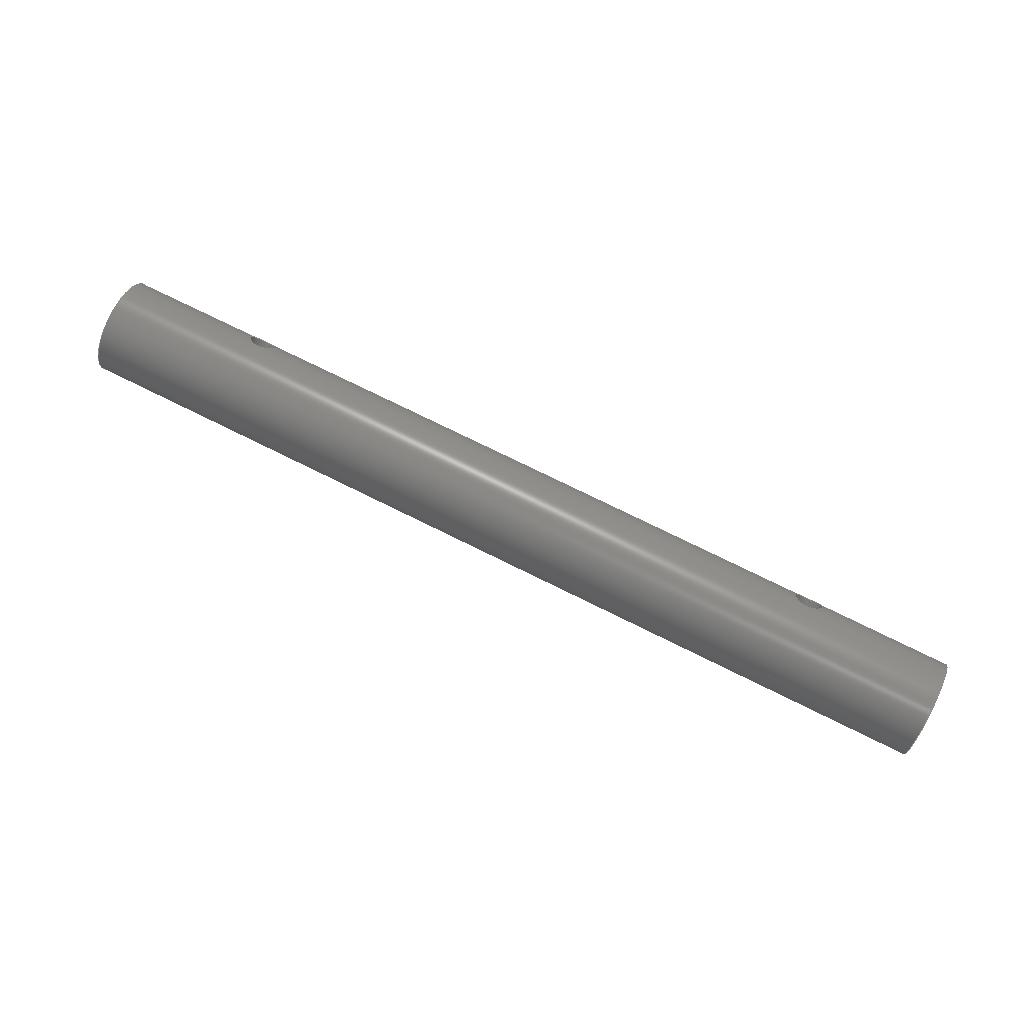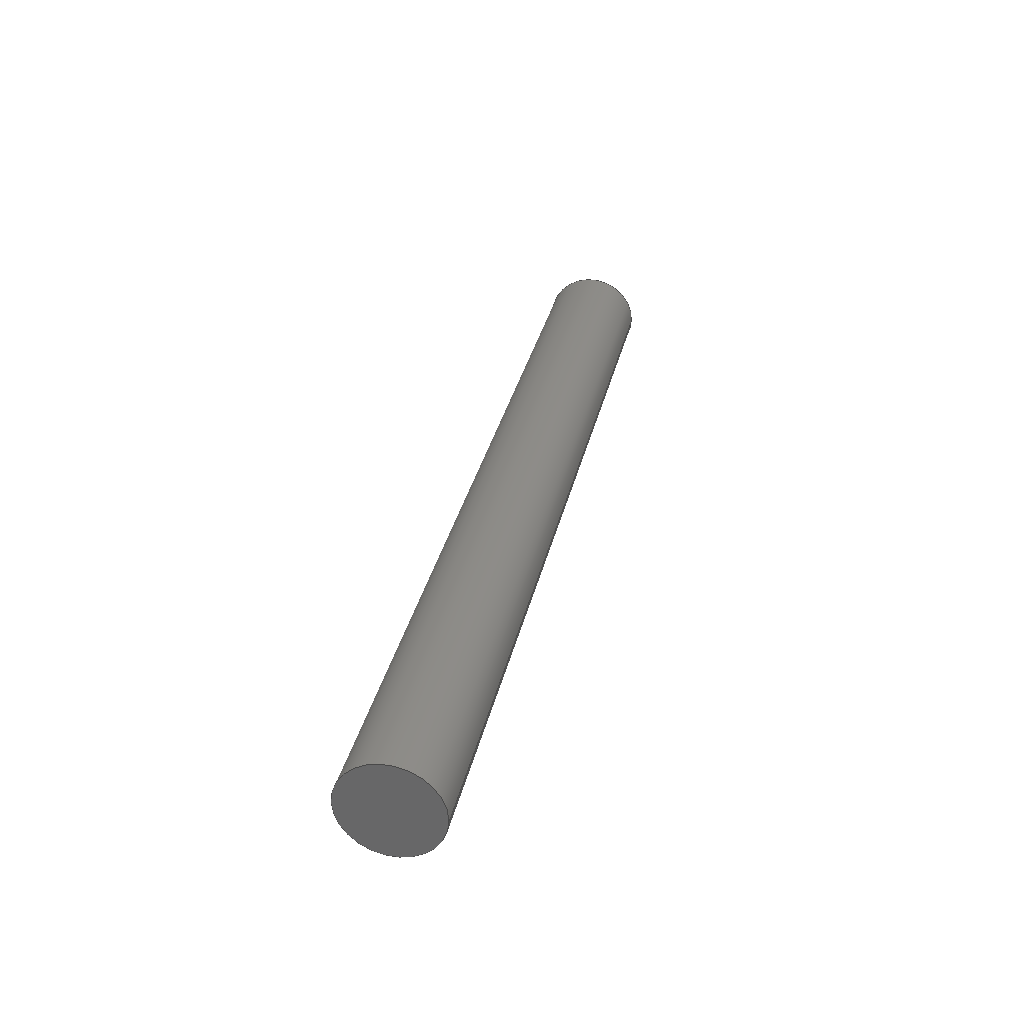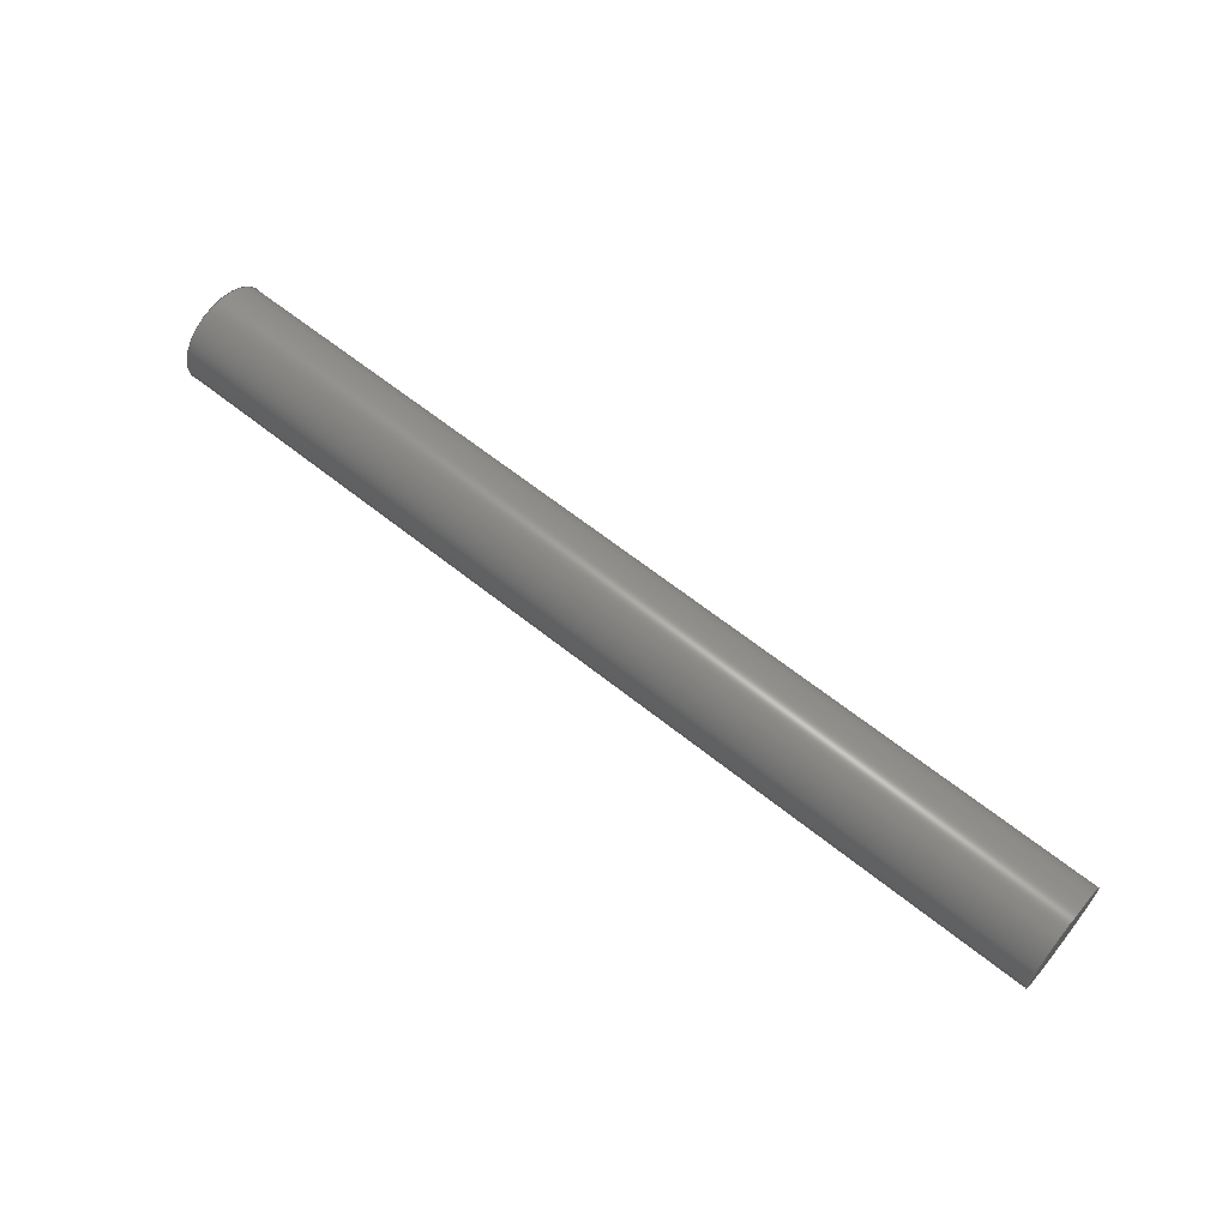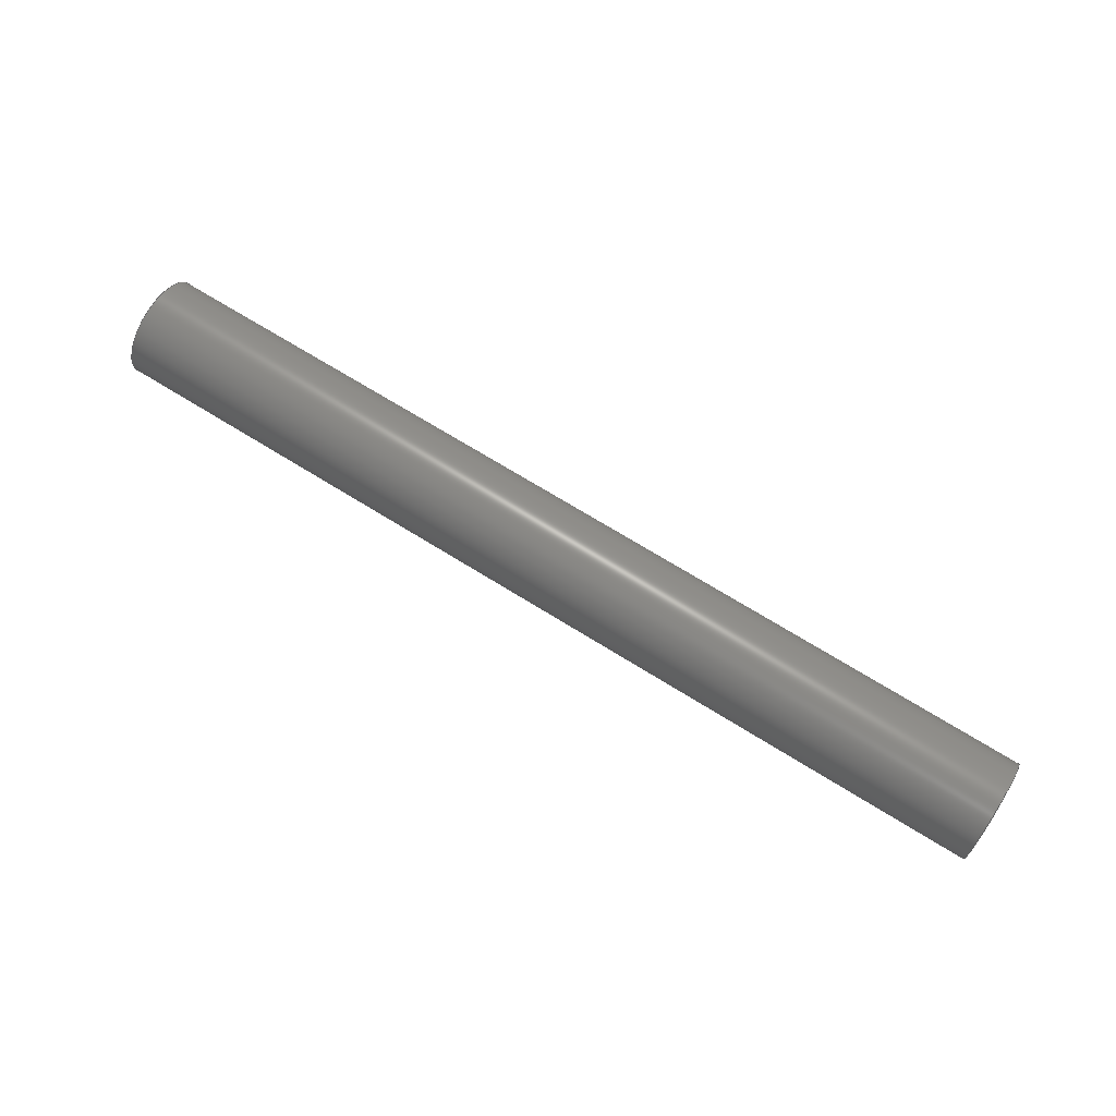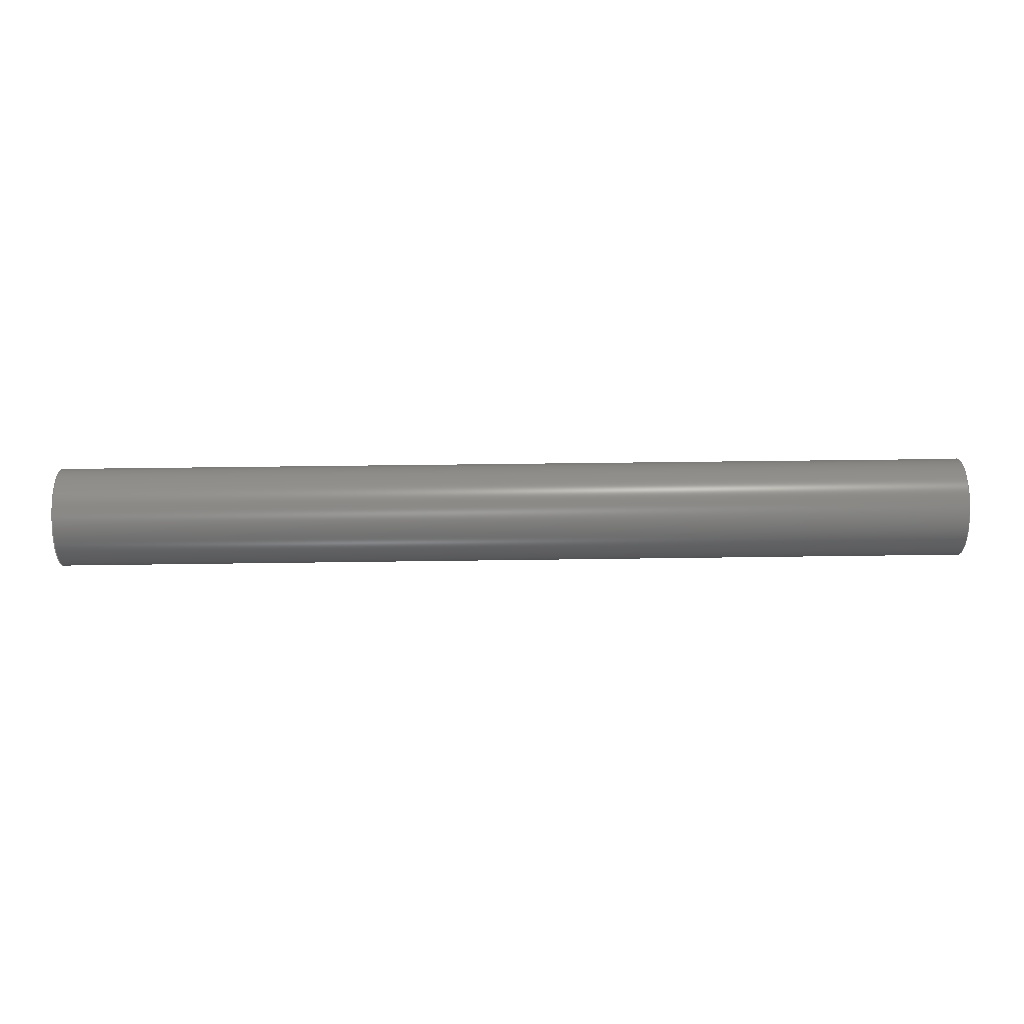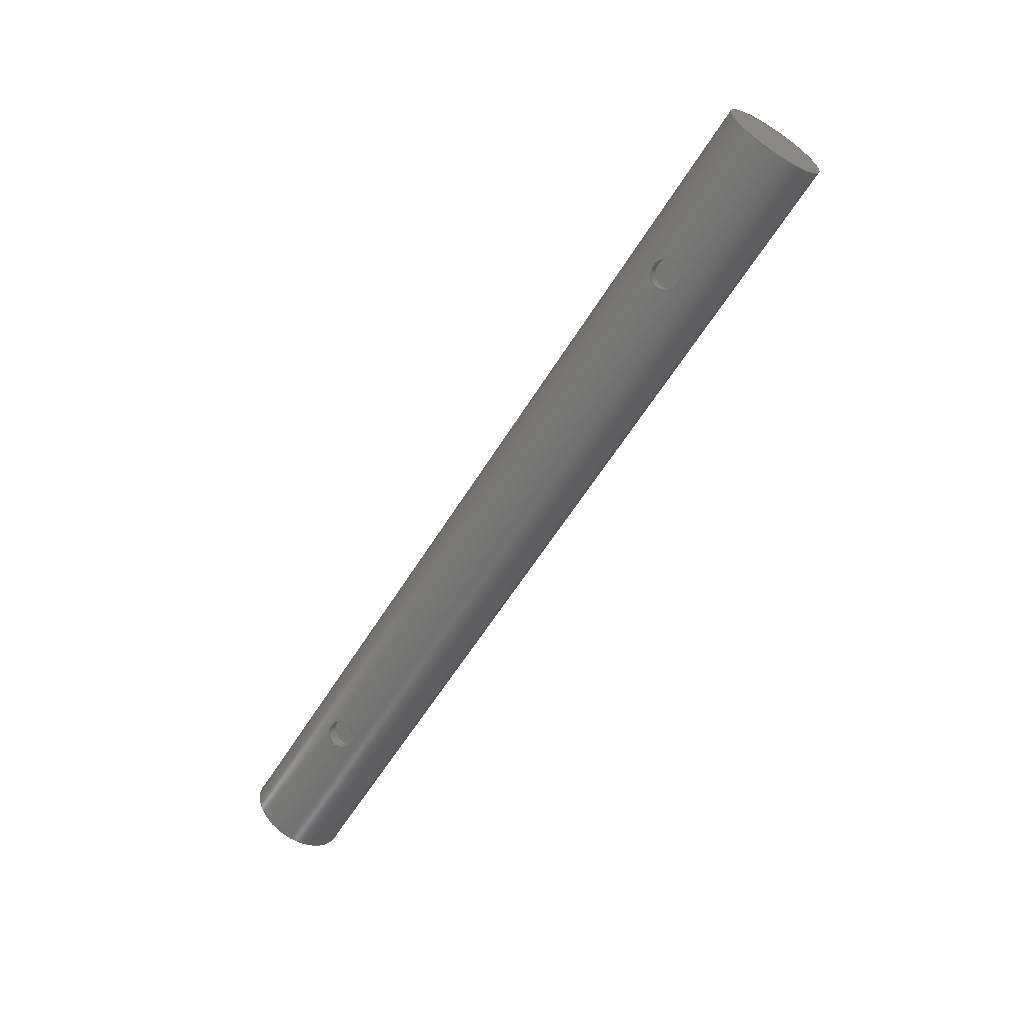
<metadata>
{"format":"step","ext":"step","renderer":"f3d","projection":"perspective","resolution":1024,"background":"white","views":[{"elev":74.3,"azim":-153.6,"up":"+Z"},{"elev":32.9,"azim":102.5,"up":"+Y"},{"elev":63.2,"azim":-141.0,"up":"+Y"},{"elev":70.0,"azim":31.9,"up":"+Y"},{"elev":34.3,"azim":178.8,"up":"+Z"},{"elev":-60.9,"azim":58.2,"up":"+Y"}]}
</metadata>
<code>
ISO-10303-21;
DATA;
#1=PROPERTY_DEFINITION_REPRESENTATION(#5,#3);
#2=PROPERTY_DEFINITION_REPRESENTATION(#6,#4);
#3=REPRESENTATION('',(#7),#168);
#4=REPRESENTATION('',(#8),#168);
#5=PROPERTY_DEFINITION('pmi validation property','',#173);
#6=PROPERTY_DEFINITION('pmi validation property','',#173);
#7=VALUE_REPRESENTATION_ITEM('number of annotations',COUNT_MEASURE(0));
#8=VALUE_REPRESENTATION_ITEM('number of views',COUNT_MEASURE(0));
#9=SHAPE_REPRESENTATION_RELATIONSHIP('','',#90,#10);
#10=ADVANCED_BREP_SHAPE_REPRESENTATION('',(#88),#168);
#11=PLANE('',#95);
#12=PLANE('',#98);
#13=PLANE('',#99);
#14=PLANE('',#102);
#15=B_SPLINE_CURVE_WITH_KNOTS('',3,(#131,#132,#133,#134,#135,#136,#137,
#138,#139,#140,#141),.UNSPECIFIED.,.T.,.F.,(1,1,1,1,1,1,1,1,1,1,1,1,1,1,
1),(-0.003355,-0.002237,-0.001118,0,0.001118,
0.002237,0.003355,0.004473,0.005592,
0.00671,0.007828,0.008946,0.01006,
0.01118,0.0123),.UNSPECIFIED.);
#16=B_SPLINE_CURVE_WITH_KNOTS('',3,(#145,#146,#147,#148,#149,#150,#151,
#152,#153,#154,#155),.UNSPECIFIED.,.T.,.F.,(1,1,1,1,1,1,1,1,1,1,1,1,1,1,
1),(-0.003355,-0.002237,-0.001118,0,0.001118,
0.002237,0.003355,0.004473,0.005592,
0.00671,0.007828,0.008946,0.01006,
0.01118,0.0123),.UNSPECIFIED.);
#17=ORIENTED_EDGE('',*,*,#29,.F.);
#18=ORIENTED_EDGE('',*,*,#30,.F.);
#19=ORIENTED_EDGE('',*,*,#31,.T.);
#20=ORIENTED_EDGE('',*,*,#32,.T.);
#21=ORIENTED_EDGE('',*,*,#29,.T.);
#22=ORIENTED_EDGE('',*,*,#33,.T.);
#23=ORIENTED_EDGE('',*,*,#30,.T.);
#24=ORIENTED_EDGE('',*,*,#33,.F.);
#25=ORIENTED_EDGE('',*,*,#31,.F.);
#26=ORIENTED_EDGE('',*,*,#34,.F.);
#27=ORIENTED_EDGE('',*,*,#32,.F.);
#28=ORIENTED_EDGE('',*,*,#34,.T.);
#29=EDGE_CURVE('',#35,#35,#41,.T.);
#30=EDGE_CURVE('',#36,#36,#15,.T.);
#31=EDGE_CURVE('',#37,#37,#42,.F.);
#32=EDGE_CURVE('',#38,#38,#16,.T.);
#33=EDGE_CURVE('',#39,#39,#43,.F.);
#34=EDGE_CURVE('',#40,#40,#44,.F.);
#35=VERTEX_POINT('',#130);
#36=VERTEX_POINT('',#142);
#37=VERTEX_POINT('',#144);
#38=VERTEX_POINT('',#156);
#39=VERTEX_POINT('',#160);
#40=VERTEX_POINT('',#165);
#41=CIRCLE('',#93,0.004763);
#42=CIRCLE('',#94,0.004763);
#43=CIRCLE('',#97,0.001422);
#44=CIRCLE('',#101,0.001422);
#45=EDGE_LOOP('',(#17));
#46=EDGE_LOOP('',(#18));
#47=EDGE_LOOP('',(#19));
#48=EDGE_LOOP('',(#20));
#49=EDGE_LOOP('',(#21));
#50=EDGE_LOOP('',(#22));
#51=EDGE_LOOP('',(#23));
#52=EDGE_LOOP('',(#24));
#53=EDGE_LOOP('',(#25));
#54=EDGE_LOOP('',(#26));
#55=EDGE_LOOP('',(#27));
#56=EDGE_LOOP('',(#28));
#57=FACE_BOUND('',#45,.T.);
#58=FACE_BOUND('',#46,.T.);
#59=FACE_BOUND('',#47,.T.);
#60=FACE_BOUND('',#48,.T.);
#61=FACE_BOUND('',#49,.T.);
#62=FACE_BOUND('',#50,.T.);
#63=FACE_BOUND('',#51,.T.);
#64=FACE_BOUND('',#52,.T.);
#65=FACE_BOUND('',#53,.T.);
#66=FACE_BOUND('',#54,.T.);
#67=FACE_BOUND('',#55,.T.);
#68=FACE_BOUND('',#56,.T.);
#69=CYLINDRICAL_SURFACE('',#92,0.004763);
#70=CYLINDRICAL_SURFACE('',#96,0.001422);
#71=CYLINDRICAL_SURFACE('',#100,0.001422);
#72=ADVANCED_FACE('',(#57,#58,#59,#60),#69,.T.);
#73=ADVANCED_FACE('',(#61),#11,.T.);
#74=ADVANCED_FACE('',(#62,#63),#70,.F.);
#75=ADVANCED_FACE('',(#64),#12,.T.);
#76=ADVANCED_FACE('',(#65),#13,.T.);
#77=ADVANCED_FACE('',(#66,#67),#71,.F.);
#78=ADVANCED_FACE('',(#68),#14,.T.);
#79=CLOSED_SHELL('',(#72,#73,#74,#75,#76,#77,#78));
#80=STYLED_ITEM('',(#81),#88);
#81=PRESENTATION_STYLE_ASSIGNMENT((#82));
#82=SURFACE_STYLE_USAGE(.BOTH.,#83);
#83=SURFACE_SIDE_STYLE('',(#84));
#84=SURFACE_STYLE_FILL_AREA(#85);
#85=FILL_AREA_STYLE('',(#86));
#86=FILL_AREA_STYLE_COLOUR('',#87);
#87=COLOUR_RGB('',0.09804,0.09804,0.09804);
#88=MANIFOLD_SOLID_BREP('Hinge',#79);
#89=SHAPE_DEFINITION_REPRESENTATION(#173,#90);
#90=SHAPE_REPRESENTATION('Hinge',(#91),#168);
#91=AXIS2_PLACEMENT_3D('',#127,#103,#104);
#92=AXIS2_PLACEMENT_3D('',#128,#105,#106);
#93=AXIS2_PLACEMENT_3D('',#129,#107,#108);
#94=AXIS2_PLACEMENT_3D('',#143,#109,#110);
#95=AXIS2_PLACEMENT_3D('',#157,#111,#112);
#96=AXIS2_PLACEMENT_3D('',#158,#113,#114);
#97=AXIS2_PLACEMENT_3D('',#159,#115,#116);
#98=AXIS2_PLACEMENT_3D('',#161,#117,#118);
#99=AXIS2_PLACEMENT_3D('',#162,#119,#120);
#100=AXIS2_PLACEMENT_3D('',#163,#121,#122);
#101=AXIS2_PLACEMENT_3D('',#164,#123,#124);
#102=AXIS2_PLACEMENT_3D('',#166,#125,#126);
#103=DIRECTION('',(0,0,1));
#104=DIRECTION('',(1,0,0));
#105=DIRECTION('',(-1,-6.123e-17,1.225e-16));
#106=DIRECTION('',(-1.225e-16,1.225e-16,-1));
#107=DIRECTION('',(1,6.123e-17,-1.225e-16));
#108=DIRECTION('',(-1.225e-16,0,-1));
#109=DIRECTION('',(-1,6.123e-17,-1.225e-16));
#110=DIRECTION('',(-1.225e-16,0,1));
#111=DIRECTION('',(1,6.123e-17,-1.225e-16));
#112=DIRECTION('',(-6.123e-17,1,1.225e-16));
#113=DIRECTION('',(1.143e-16,-0.866,0.5));
#114=DIRECTION('',(-7.544e-17,-0.5,-0.866));
#115=DIRECTION('',(1.143e-16,-0.866,0.5));
#116=DIRECTION('',(-7.544e-17,-0.5,-0.866));
#117=DIRECTION('',(1.143e-16,-0.866,0.5));
#118=DIRECTION('',(1,6.123e-17,-1.225e-16));
#119=DIRECTION('',(-1,6.123e-17,-1.225e-16));
#120=DIRECTION('',(6.123e-17,1,1.225e-16));
#121=DIRECTION('',(-1.143e-16,-0.866,0.5));
#122=DIRECTION('',(7.544e-17,-0.5,-0.866));
#123=DIRECTION('',(1.143e-16,0.866,-0.5));
#124=DIRECTION('',(7.544e-17,-0.5,-0.866));
#125=DIRECTION('',(-1.143e-16,-0.866,0.5));
#126=DIRECTION('',(-1,6.123e-17,-1.225e-16));
#127=CARTESIAN_POINT('',(0,0,0));
#128=CARTESIAN_POINT('',(0.04402,-0.2374,-0.09515));
#129=CARTESIAN_POINT('',(0.04402,-0.2374,-0.09515));
#130=CARTESIAN_POINT('',(0.04402,-0.2374,-0.09991));
#131=CARTESIAN_POINT('',(0.03104,-0.2411,-0.09203));
#132=CARTESIAN_POINT('',(0.03004,-0.2406,-0.09156));
#133=CARTESIAN_POINT('',(0.02885,-0.2408,-0.09172));
#134=CARTESIAN_POINT('',(0.02818,-0.2414,-0.09248));
#135=CARTESIAN_POINT('',(0.02842,-0.242,-0.09355));
#136=CARTESIAN_POINT('',(0.02942,-0.2421,-0.09424));
#137=CARTESIAN_POINT('',(0.0306,-0.2421,-0.09399));
#138=CARTESIAN_POINT('',(0.03127,-0.2417,-0.09302));
#139=CARTESIAN_POINT('',(0.03104,-0.2411,-0.09203));
#140=CARTESIAN_POINT('',(0.03004,-0.2406,-0.09156));
#141=CARTESIAN_POINT('',(0.02885,-0.2408,-0.09172));
#142=CARTESIAN_POINT('',(0.03001,-0.2407,-0.09167));
#143=CARTESIAN_POINT('',(-0.04402,-0.2374,-0.09515));
#144=CARTESIAN_POINT('',(-0.04402,-0.2374,-0.09039));
#145=CARTESIAN_POINT('',(-0.03104,-0.2411,-0.09203));
#146=CARTESIAN_POINT('',(-0.03004,-0.2406,-0.09156));
#147=CARTESIAN_POINT('',(-0.02885,-0.2408,-0.09172));
#148=CARTESIAN_POINT('',(-0.02818,-0.2414,-0.09248));
#149=CARTESIAN_POINT('',(-0.02842,-0.242,-0.09355));
#150=CARTESIAN_POINT('',(-0.02942,-0.2421,-0.09424));
#151=CARTESIAN_POINT('',(-0.0306,-0.2421,-0.09399));
#152=CARTESIAN_POINT('',(-0.03127,-0.2417,-0.09302));
#153=CARTESIAN_POINT('',(-0.03104,-0.2411,-0.09203));
#154=CARTESIAN_POINT('',(-0.03004,-0.2406,-0.09156));
#155=CARTESIAN_POINT('',(-0.02885,-0.2408,-0.09172));
#156=CARTESIAN_POINT('',(-0.03001,-0.2407,-0.09167));
#157=CARTESIAN_POINT('',(0.04402,-0.2374,-0.09366));
#158=CARTESIAN_POINT('',(0.02973,-0.2404,-0.09346));
#159=CARTESIAN_POINT('',(0.02973,-0.2404,-0.09346));
#160=CARTESIAN_POINT('',(0.02973,-0.2411,-0.0947));
#161=CARTESIAN_POINT('',(0.02973,-0.2404,-0.09346));
#162=CARTESIAN_POINT('',(-0.04402,-0.2374,-0.09366));
#163=CARTESIAN_POINT('',(-0.02973,-0.2404,-0.09346));
#164=CARTESIAN_POINT('',(-0.02973,-0.2404,-0.09346));
#165=CARTESIAN_POINT('',(-0.02973,-0.2411,-0.0947));
#166=CARTESIAN_POINT('',(-0.02973,-0.2404,-0.09346));
#167=MECHANICAL_DESIGN_GEOMETRIC_PRESENTATION_REPRESENTATION('',(#80),#168);
#168=(
GEOMETRIC_REPRESENTATION_CONTEXT(3)
GLOBAL_UNCERTAINTY_ASSIGNED_CONTEXT((#169))
GLOBAL_UNIT_ASSIGNED_CONTEXT((#172,#171,#170))
REPRESENTATION_CONTEXT('Hinge','TOP_LEVEL_ASSEMBLY_PART')
);
#169=UNCERTAINTY_MEASURE_WITH_UNIT(LENGTH_MEASURE(5e-06),#172,
'DISTANCE_ACCURACY_VALUE','Maximum Tolerance applied to model');
#170=(
NAMED_UNIT(*)
SI_UNIT($,.STERADIAN.)
SOLID_ANGLE_UNIT()
);
#171=(
NAMED_UNIT(*)
PLANE_ANGLE_UNIT()
SI_UNIT($,.RADIAN.)
);
#172=(
LENGTH_UNIT()
NAMED_UNIT(*)
SI_UNIT($,.METRE.)
);
#173=PRODUCT_DEFINITION_SHAPE('','',#174);
#174=PRODUCT_DEFINITION('','',#176,#175);
#175=PRODUCT_DEFINITION_CONTEXT('',#182,'design');
#176=PRODUCT_DEFINITION_FORMATION_WITH_SPECIFIED_SOURCE('','',#178,
 .NOT_KNOWN.);
#177=PRODUCT_RELATED_PRODUCT_CATEGORY('','',(#178));
#178=PRODUCT('Hinge','Hinge','Hinge',(#180));
#179=PRODUCT_CATEGORY('','');
#180=PRODUCT_CONTEXT('',#182,'mechanical');
#181=APPLICATION_PROTOCOL_DEFINITION('international standard',
'automotive_design',2010,#182);
#182=APPLICATION_CONTEXT(
'core data for automotive mechanical design processes');
ENDSEC;
END-ISO-10303-21;

</code>
